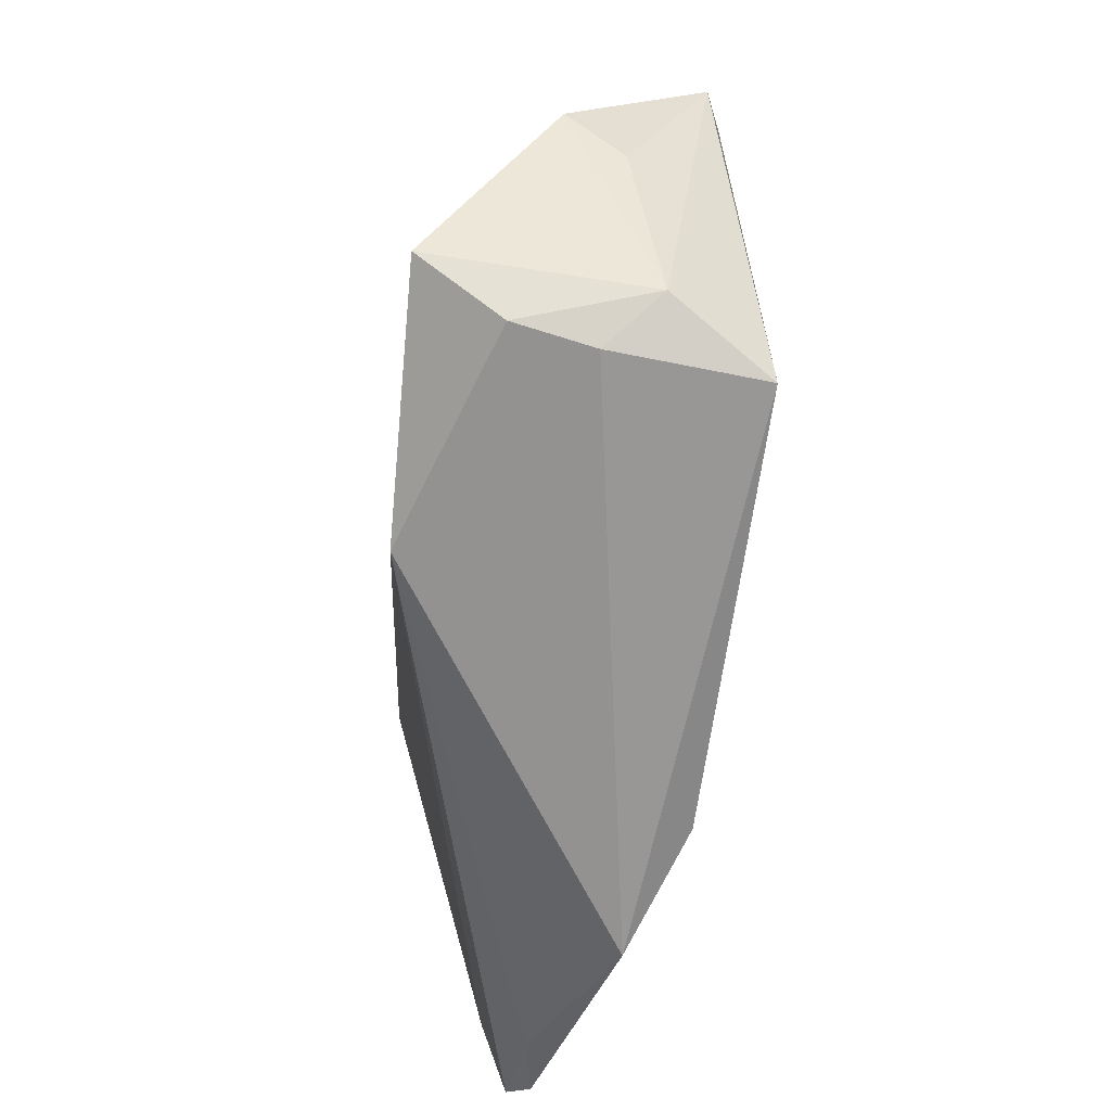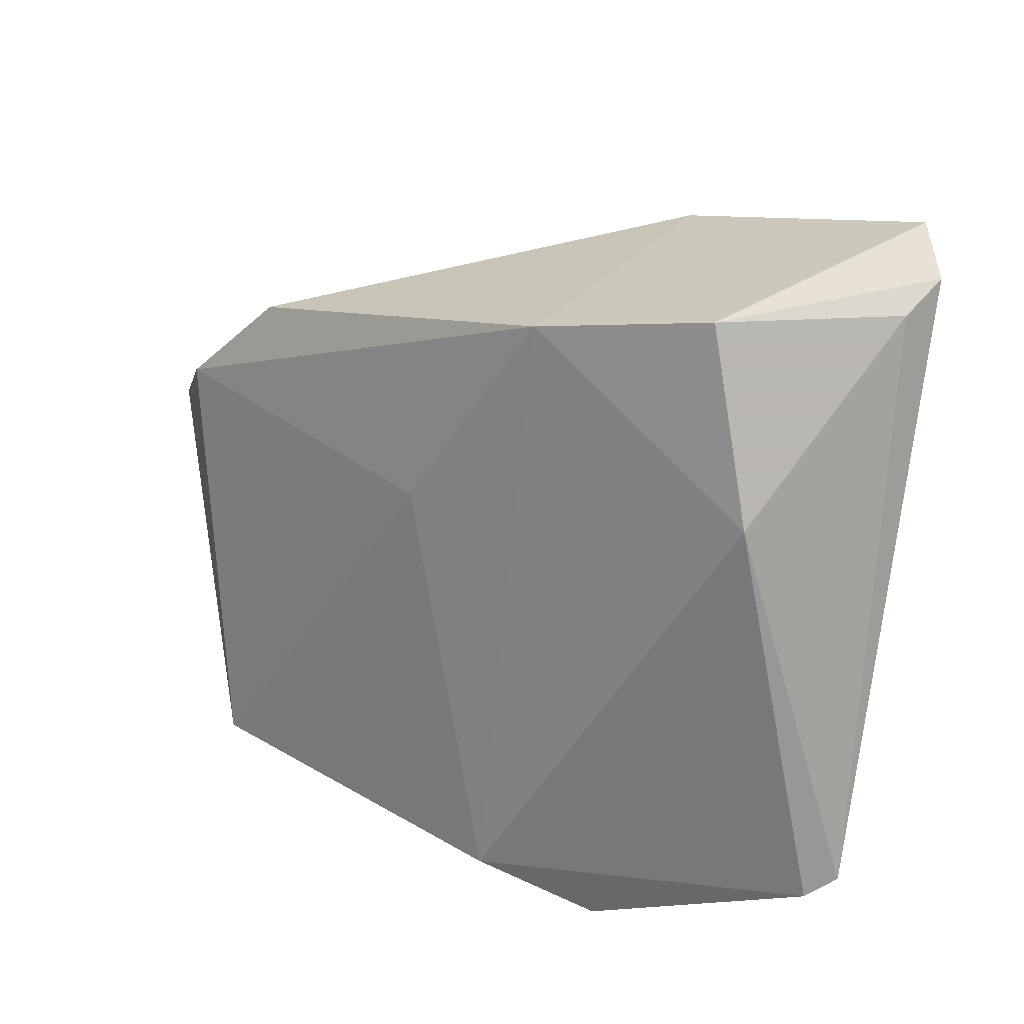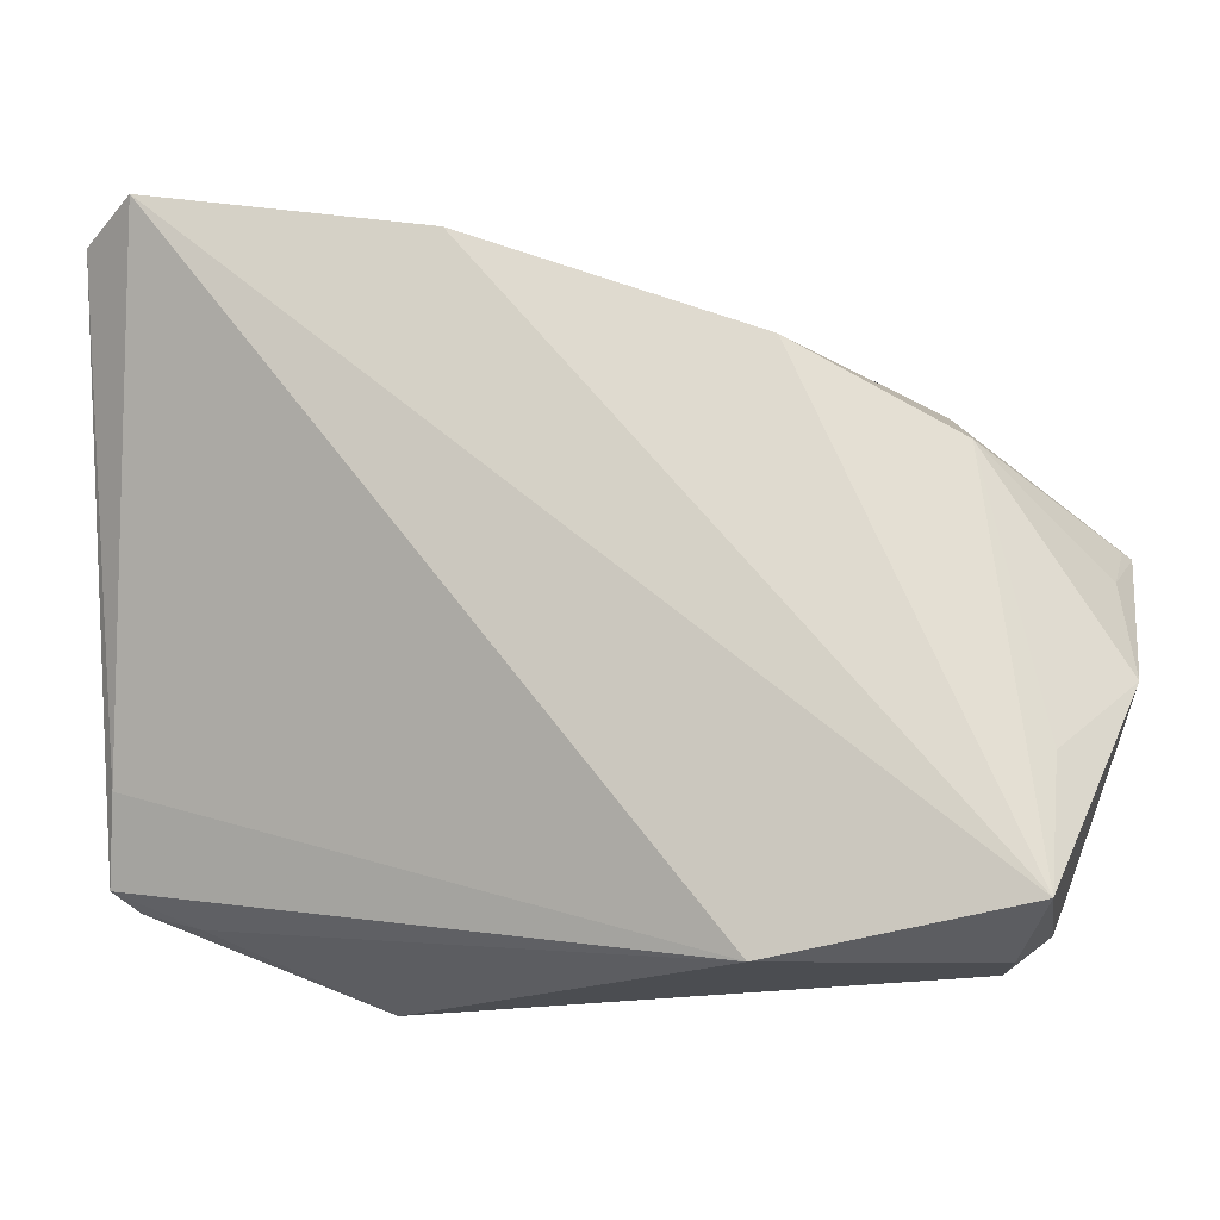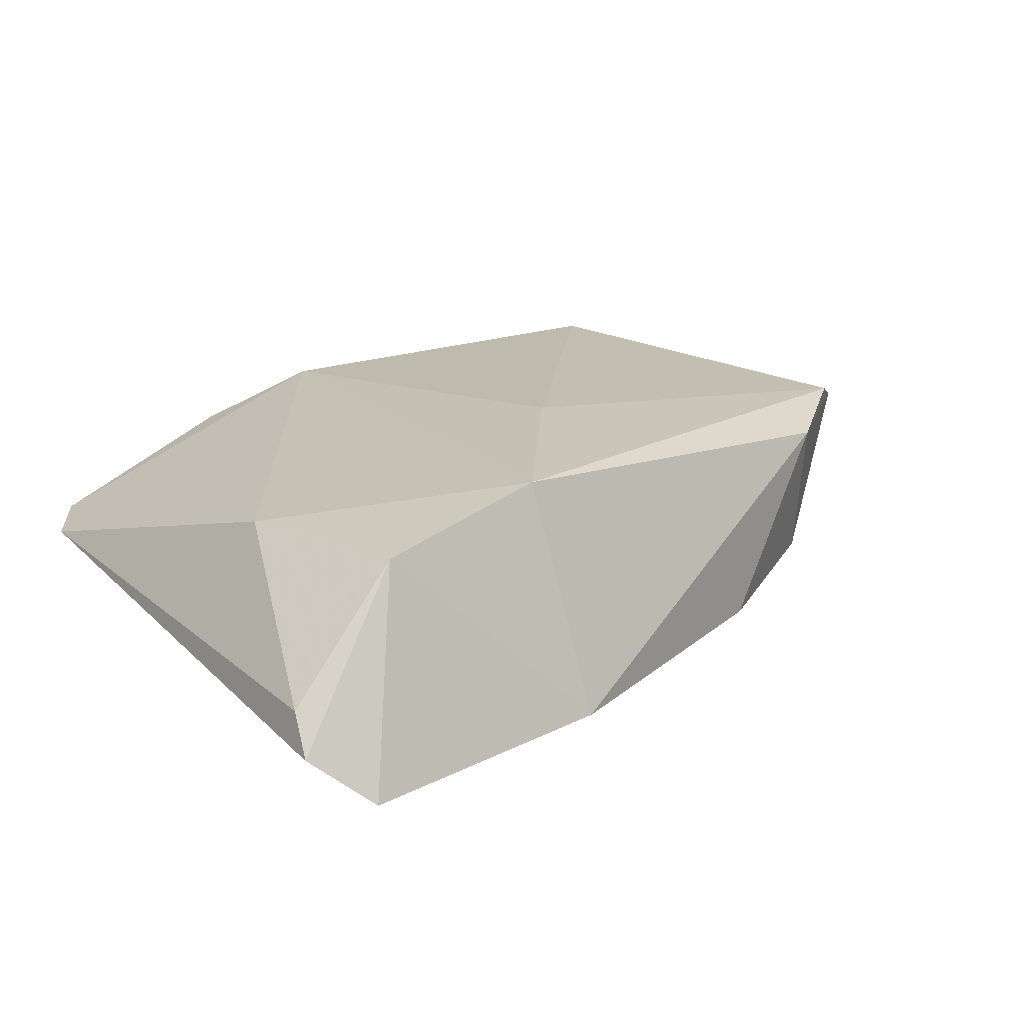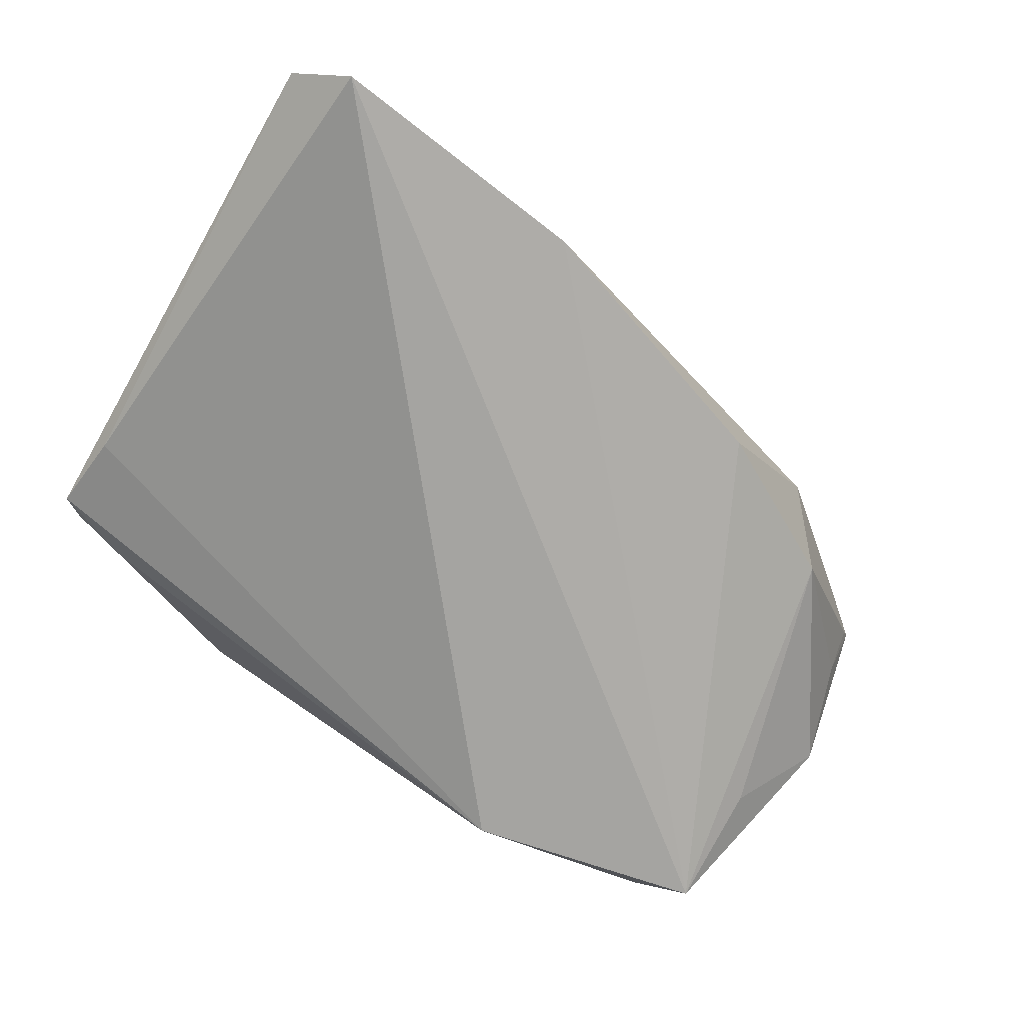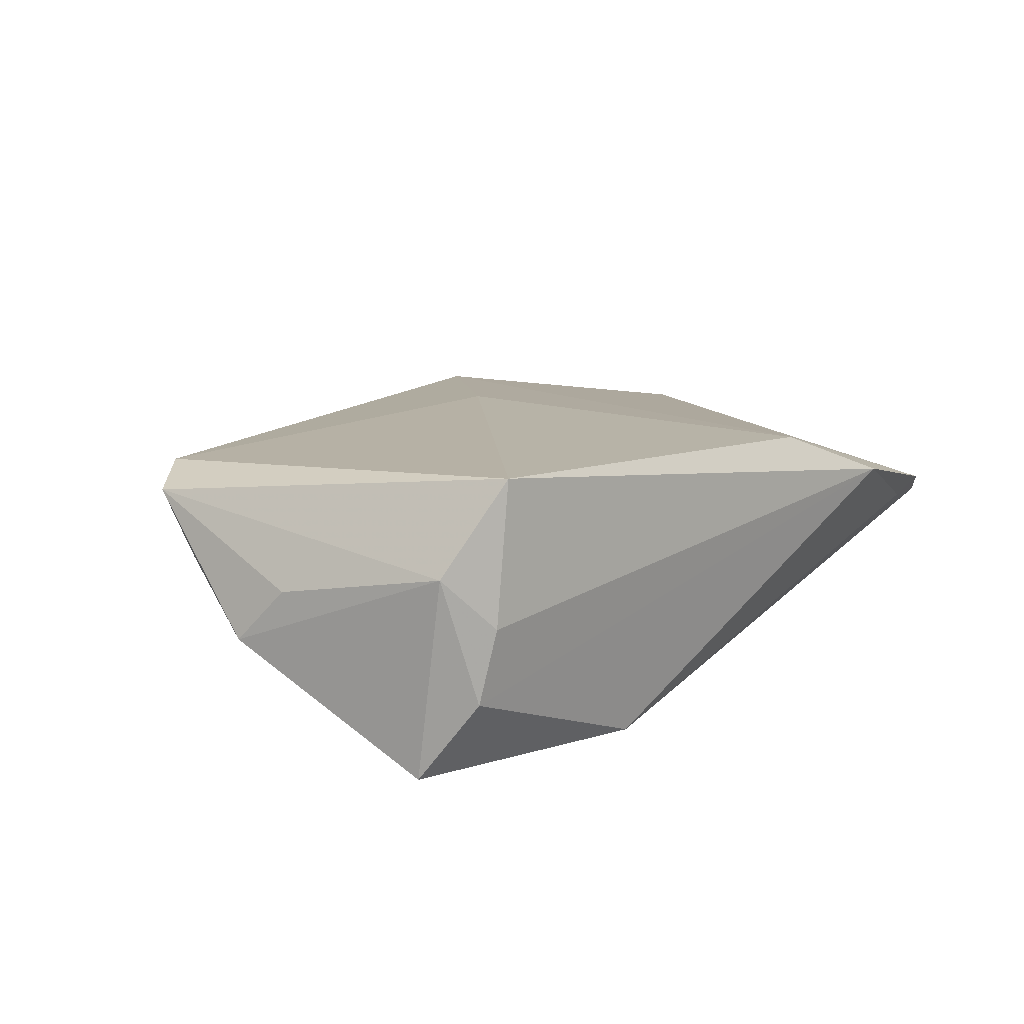
<metadata>
{"format":"obj","ext":"obj","renderer":"f3d","projection":"perspective","resolution":1024,"background":"white","views":[{"elev":-64.2,"azim":-95.0,"up":"+Y"},{"elev":20.7,"azim":48.4,"up":"+Y"},{"elev":-7.6,"azim":-169.3,"up":"+Y"},{"elev":14.4,"azim":145.3,"up":"+Z"},{"elev":-73.4,"azim":149.7,"up":"+Z"},{"elev":14.6,"azim":-44.8,"up":"+Z"}]}
</metadata>
<code>
v -0.04052 -0.03444 0.001429
v -0.05351 0.009803 0.01092
v -0.03574 0.02497 0.0115
v 0.05355 0.03901 -0.006854
v 0.02479 -0.03895 0.009928
v -0.05477 -0.005309 -0.00318
v 0.04734 0.04633 -0.0171
v -0.01702 -0.03307 -0.0171
v 0.04427 -0.02972 0.001339
v -0.04551 -0.03044 0.007417
v 0.01784 0.0341 0.01349
v -0.04907 0.01407 0.01461
v 0.01072 -0.03571 0.01589
v -0.001051 0.009701 0.01643
v -0.04663 -0.01278 -0.01225
v 0.05296 -0.01509 -0.003385
v -0.04211 -0.03314 -0.007541
v -0.05279 0.005684 0.004386
v 0.04634 0.01663 0.009091
v -0.03888 0.01923 -0.00632
v 0.04054 0.03841 0.008519
v 0.05418 -0.02558 -0.0002548
v 0.05418 0.04233 -0.01155
v -0.04612 -0.02712 -0.0171
v -0.03846 -0.03419 0.01853
v 0.0143 0.04176 -0.0147
v 0.05161 -0.02792 0.002436
v -0.05456 0.009244 0.01247
v -0.05249 -0.01093 0.003384
v -0.01972 0.02999 -0.01049
f 20 30 24
f 3 20 28
f 30 20 3
f 10 25 28
f 17 10 24
f 13 25 5
f 5 17 8
f 8 17 24
f 24 7 8
f 24 10 6
f 24 30 26
f 26 7 24
f 30 3 26
f 26 3 11
f 12 3 28
f 11 3 12
f 28 25 12
f 5 25 1
f 1 17 5
f 25 10 1
f 10 17 1
f 14 13 11
f 25 13 14
f 11 12 14
f 14 12 25
f 11 13 19
f 5 8 9
f 9 8 22
f 22 8 16
f 16 8 7
f 23 22 16
f 16 7 23
f 18 6 28
f 20 6 18
f 15 20 24
f 24 6 15
f 15 6 20
f 29 10 28
f 28 6 29
f 29 6 10
f 11 19 21
f 21 26 11
f 7 26 21
f 23 7 21
f 22 19 27
f 5 9 27
f 27 9 22
f 27 13 5
f 27 19 13
f 28 20 2
f 2 18 28
f 20 18 2
f 23 21 4
f 4 21 19
f 4 22 23
f 4 19 22

</code>
